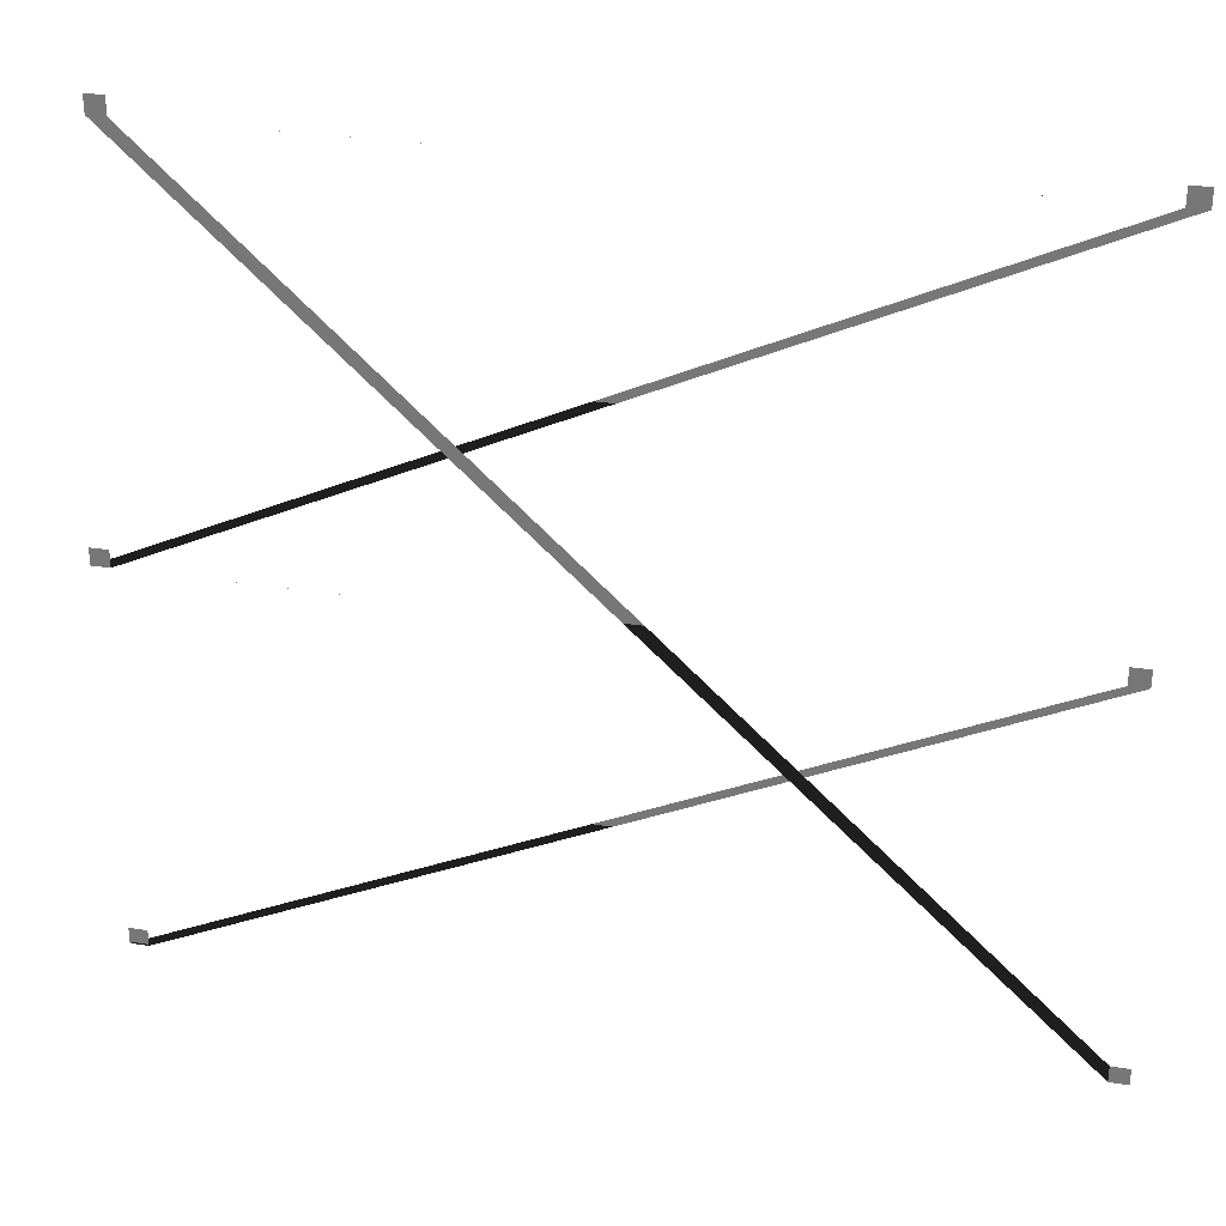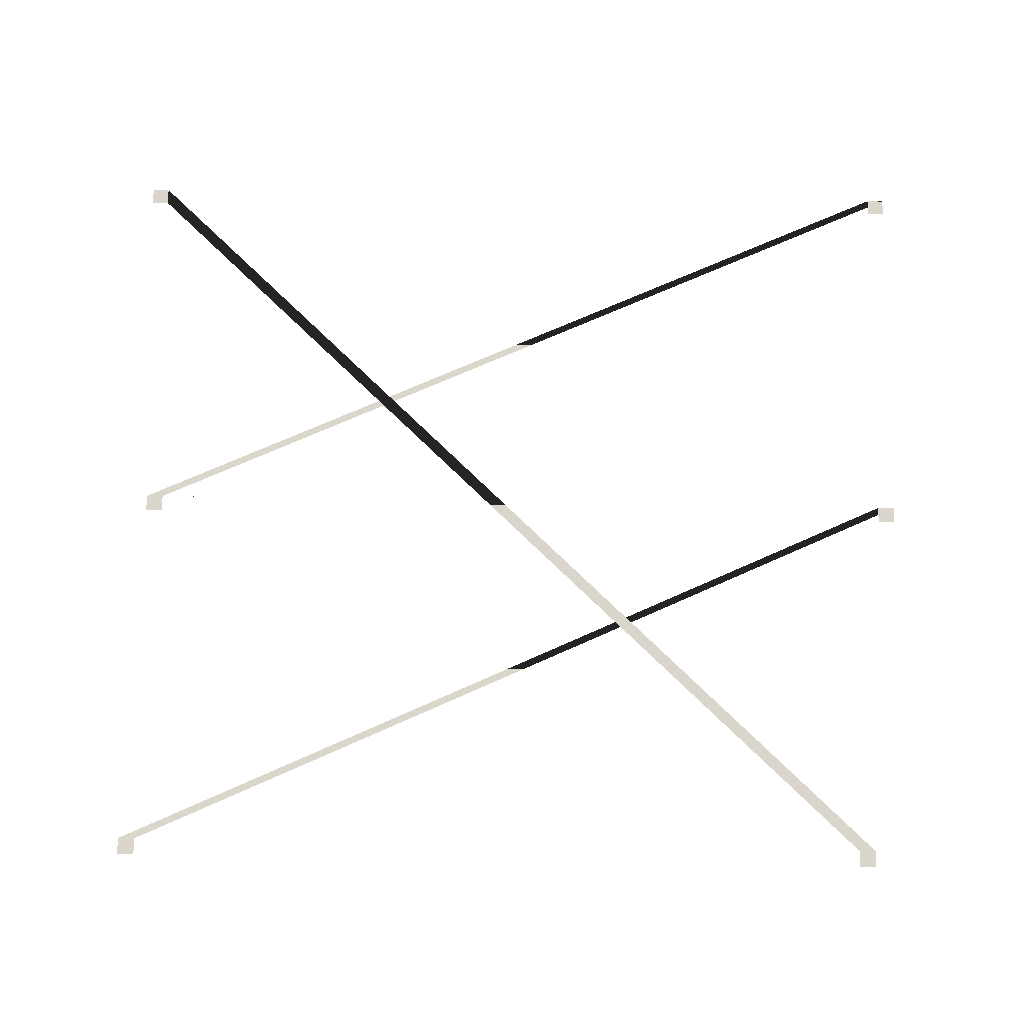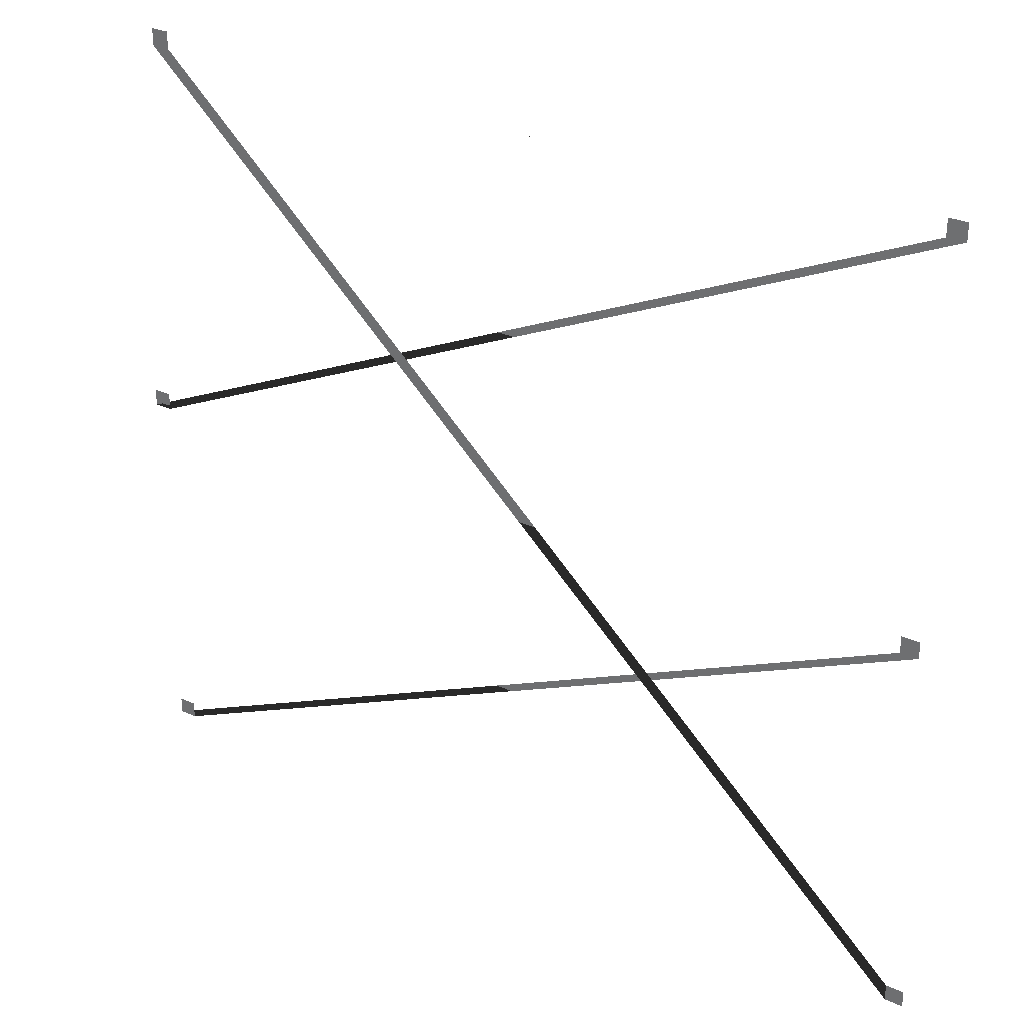
<metadata>
{"format":"obj","ext":"obj","renderer":"f3d","projection":"perspective","resolution":1024,"background":"white","views":[{"elev":30.5,"azim":12.8,"up":"+Y"},{"elev":73.9,"azim":-179.0,"up":"+Z"},{"elev":30.2,"azim":33.4,"up":"+Y"}]}
</metadata>
<code>
o model_7
v 9.418 5.979 0.005594
v 10.1 5.979 0.005594
v 9.418 6.622 0.005594
v 10.1 6.622 0.005594
v 9.418 6.622 -0.000237
v 10.1 6.622 -0.000237
v 9.418 5.979 -0.000237
v 10.1 5.979 -0.000237
v -21.97 35.48 0.005594
v -21.29 35.48 0.005594
v -21.97 36.12 0.005594
v -21.29 36.12 0.005594
v -21.97 36.12 -0.000237
v -21.29 36.12 -0.000237
v -21.97 35.48 -0.000237
v -21.29 35.48 -0.000237
v 8.919 35.48 0.005594
v 9.599 35.48 0.005594
v 8.919 36.12 0.005594
v 9.599 36.12 0.005594
v 8.919 36.12 -0.000237
v 9.599 36.12 -0.000237
v 8.919 35.48 -0.000237
v 9.599 35.48 -0.000237
v -23.25 20.59 0.005594
v -22.57 20.59 0.005594
v -23.25 21.23 0.005594
v -22.57 21.23 0.005594
v -23.25 21.23 -0.000237
v -22.57 21.23 -0.000237
v -23.25 20.59 -0.000237
v -22.57 20.59 -0.000237
v 8.725 20.59 0.005594
v 9.405 20.59 0.005594
v 8.725 21.23 0.005594
v 9.405 21.23 0.005594
v 8.725 21.23 -0.000237
v 9.405 21.23 -0.000237
v 8.725 20.59 -0.000237
v 9.405 20.59 -0.000237
v -23.25 5.979 0.005594
v -22.57 5.979 0.005594
v -23.25 6.622 0.005594
v -22.57 6.622 0.005594
v -23.25 6.622 -0.000237
v -22.57 6.622 -0.000237
v -23.25 5.979 -0.000237
v -22.57 5.979 -0.000237
f 1 2 3
f 2 4 3
f 3 4 4
f 4 5 4
f 4 5 5
f 5 6 5
f 5 6 7
f 6 8 7
f 7 8 9
f 8 10 9
f 9 10 11
f 10 12 11
f 11 12 12
f 12 13 12
f 12 13 13
f 13 14 13
f 13 14 15
f 14 16 15
f 15 16 17
f 16 18 17
f 17 18 19
f 18 20 19
f 19 20 20
f 20 21 20
f 20 21 21
f 21 22 21
f 21 22 23
f 22 24 23
f 23 24 25
f 24 26 25
f 25 26 27
f 26 28 27
f 27 28 28
f 28 29 28
f 28 29 29
f 29 30 29
f 29 30 31
f 30 32 31
f 31 32 33
f 32 34 33
f 33 34 35
f 34 36 35
f 35 36 36
f 36 37 36
f 36 37 37
f 37 38 37
f 37 38 39
f 38 40 39
f 39 40 41
f 40 42 41
f 41 42 43
f 42 44 43
f 43 44 44
f 44 45 44
f 44 45 45
f 45 46 45
f 45 46 47
f 46 48 47

</code>
